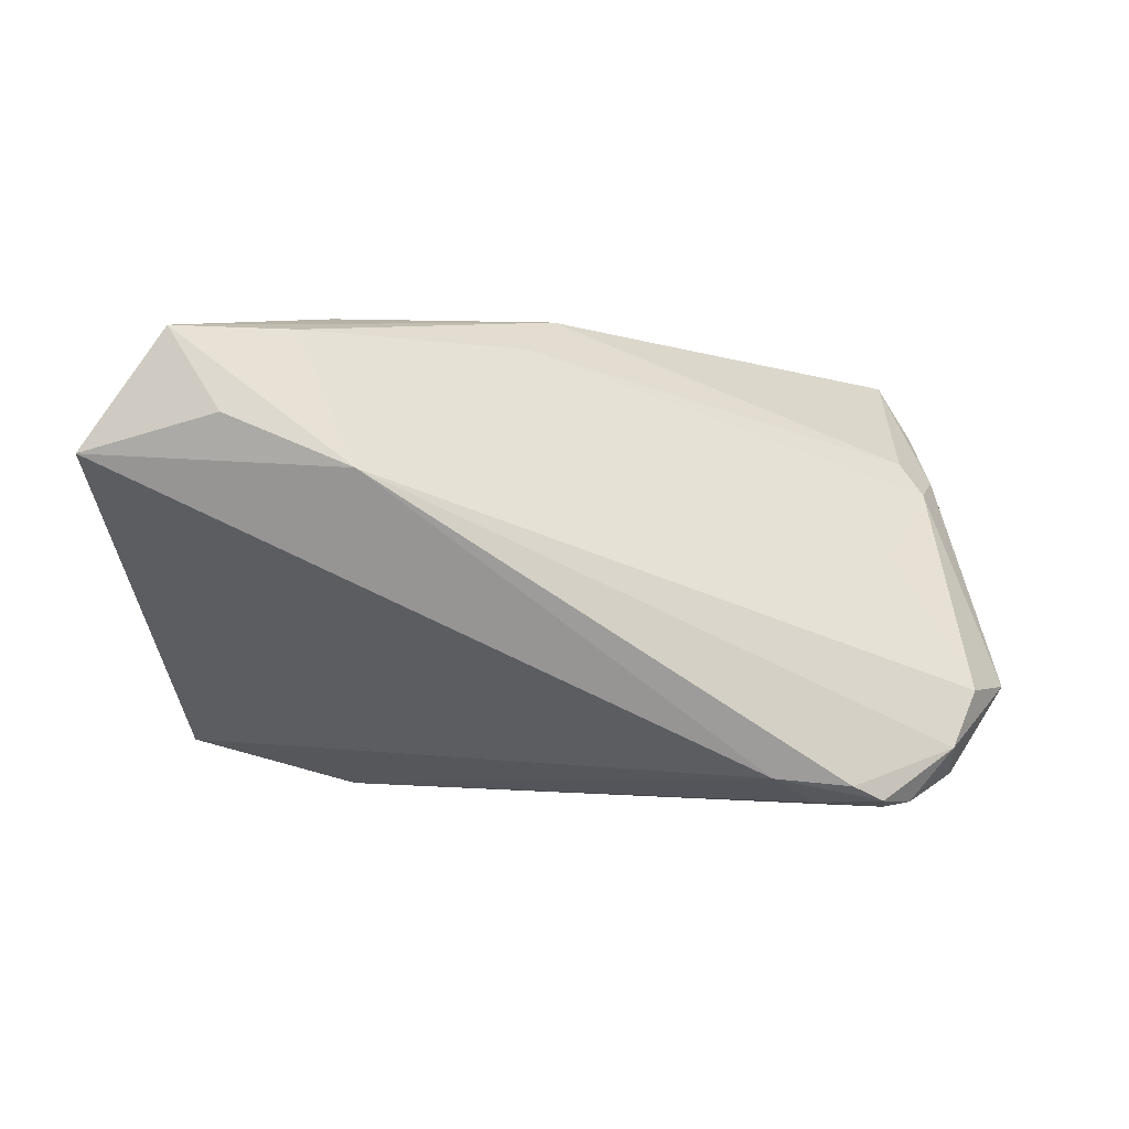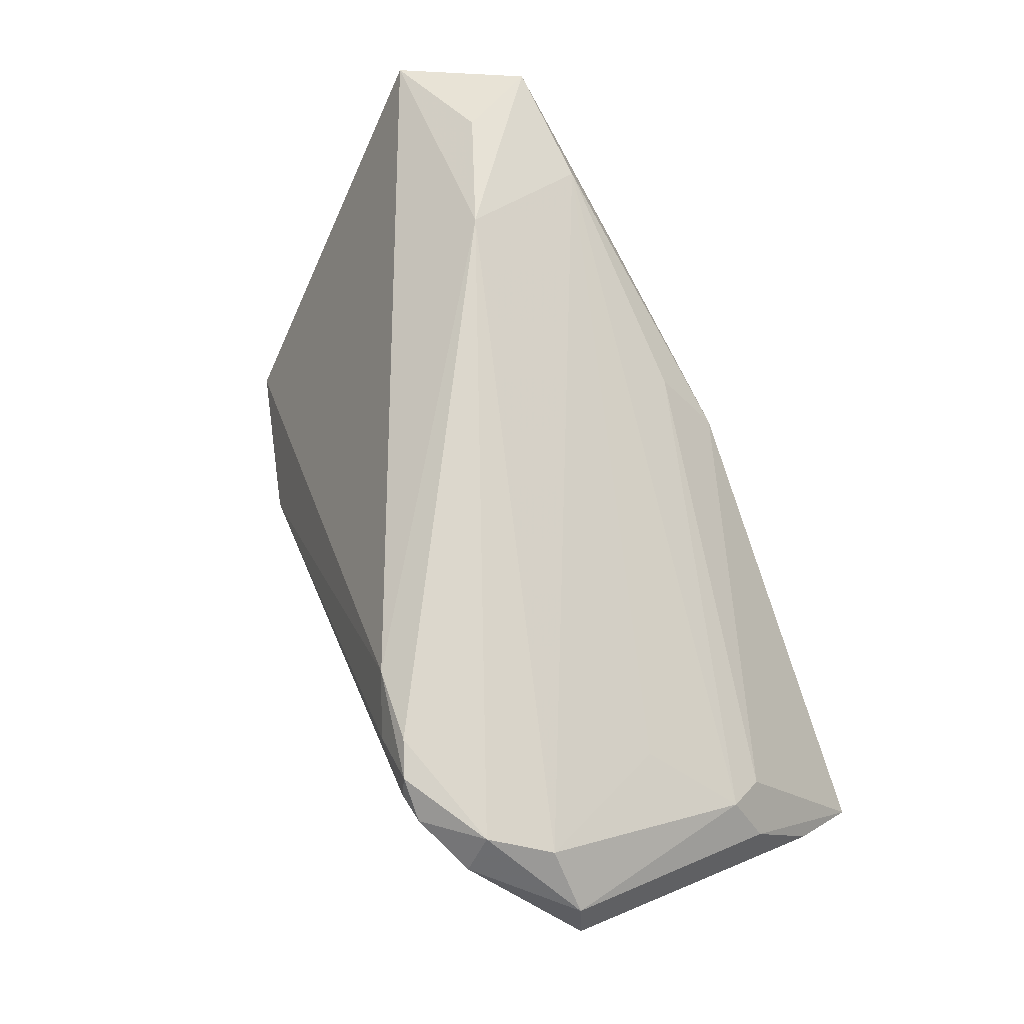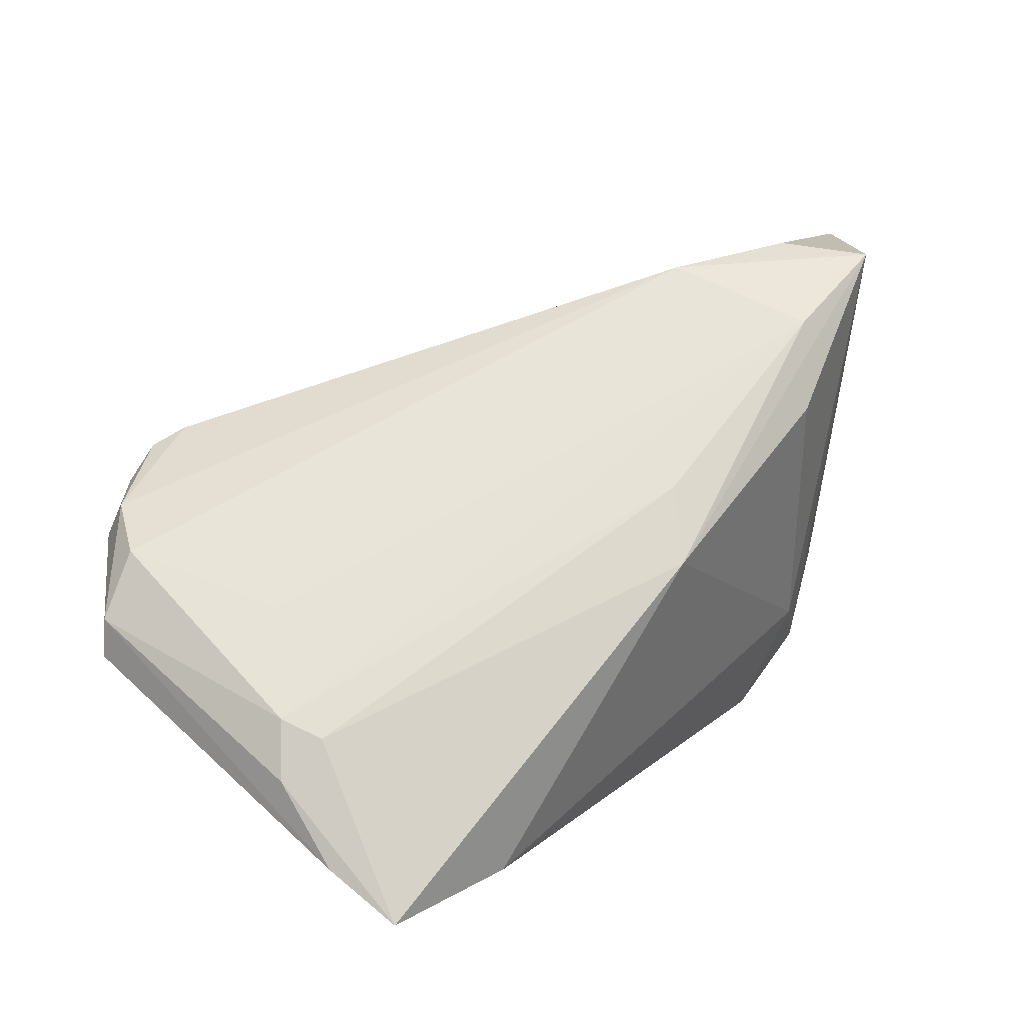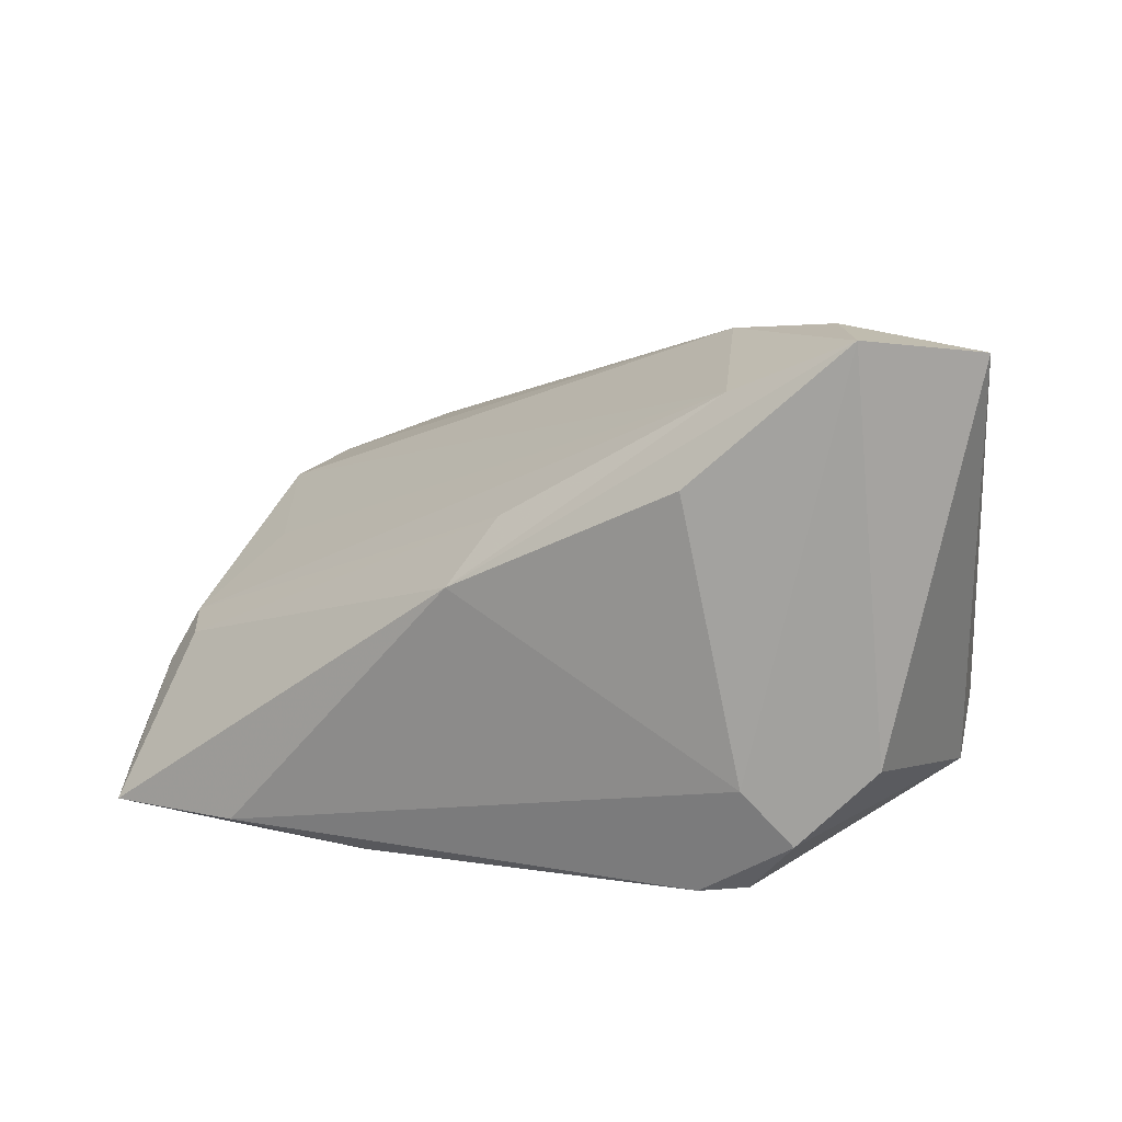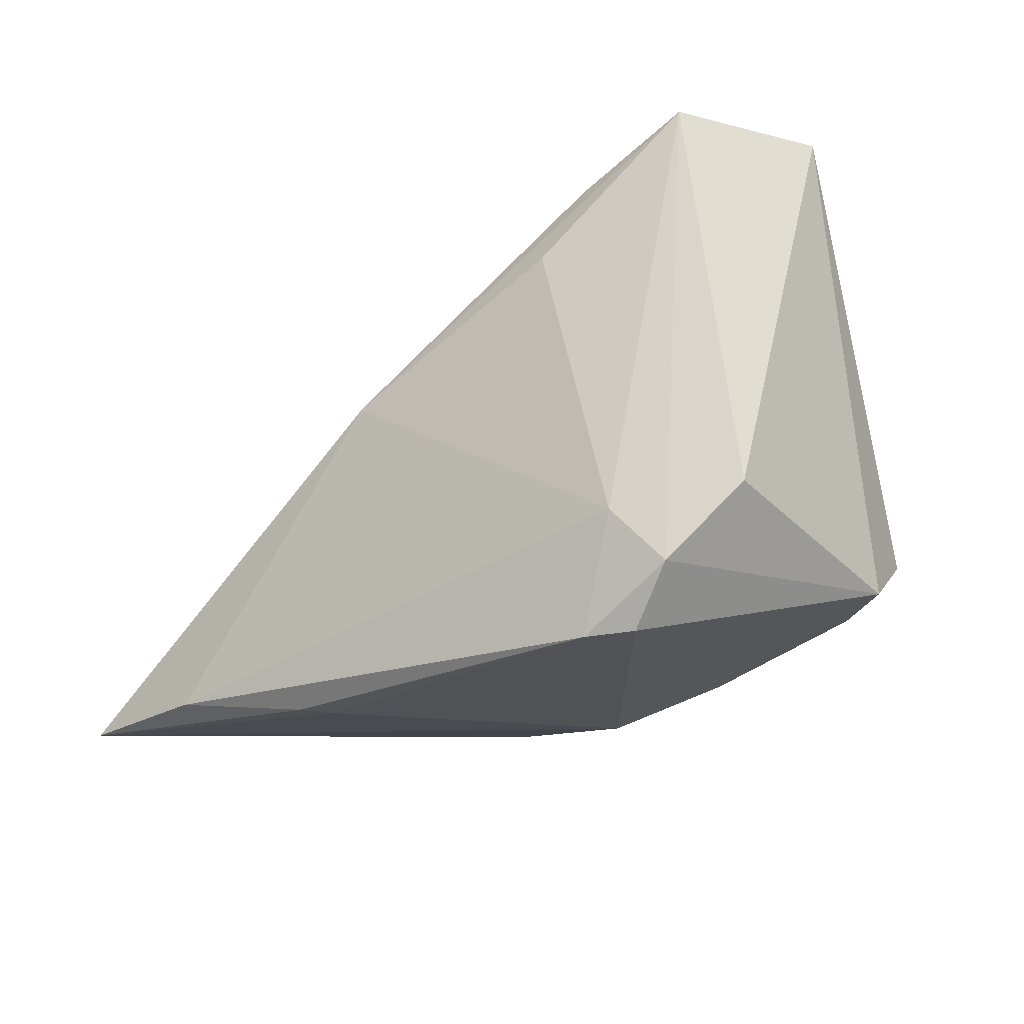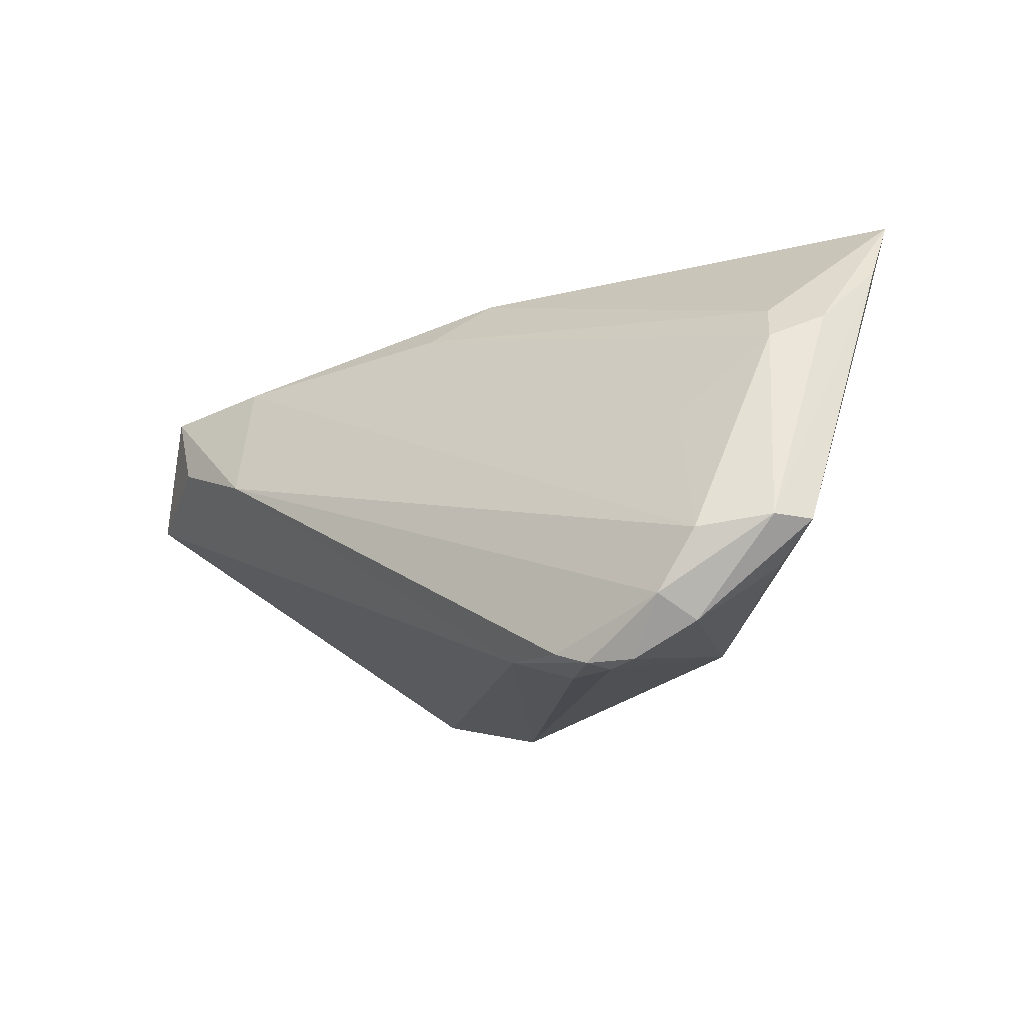
<metadata>
{"format":"obj","ext":"obj","renderer":"f3d","projection":"perspective","resolution":1024,"background":"white","views":[{"elev":-9.3,"azim":176.1,"up":"+Z"},{"elev":55.9,"azim":-113.1,"up":"+Y"},{"elev":24.4,"azim":-42.4,"up":"+Y"},{"elev":11.6,"azim":28.2,"up":"+Y"},{"elev":-26.5,"azim":41.6,"up":"+Y"},{"elev":-17.1,"azim":-119.5,"up":"+Z"}]}
</metadata>
<code>
v 0.02174 0.03616 0.004057
v -0.05189 0.007756 -0.02787
v -0.04514 0.005126 -2.022e-05
v 0.0295 -0.02733 0.01446
v 0.03061 -0.01402 0.02027
v -0.05338 -0.003136 -0.02036
v -0.05478 -0.01046 0.01263
v 0.03517 -0.01407 -0.02456
v 0.01566 -0.02015 -0.02114
v -0.03379 0.0135 -0.03188
v 0.04478 -0.01735 -0.01496
v -0.05404 -0.01948 0.02074
v 0.04327 -0.01078 -0.02264
v -0.03754 0.01831 -0.03023
v -0.05486 0.009841 -0.0177
v 0.05297 0.03502 0.005476
v -0.04957 -0.005865 0.01422
v 0.03575 -0.02093 0.01649
v -0.04206 0.0134 -0.03237
v 0.02517 0.02057 0.02555
v -0.05126 0.01275 -0.02509
v -0.0416 0.01641 -0.03184
v 0.043 0.03719 0.01991
v -0.06023 0.002483 -0.0164
v 0.001494 0.01544 0.02358
v -0.02786 0.01856 -0.02938
v -0.0335 -0.02461 0.02919
v 0.02253 -0.01346 -0.02804
v 0.001205 -0.02346 -0.01745
v -0.01765 -0.02765 0.02334
v 0.03648 -0.01672 -0.02061
v -0.05223 -0.003974 0.009671
v -0.002322 0.007739 0.02919
v 0.03684 0.03786 0.009865
v -0.01577 -0.02744 0.01937
v 0.02865 0.03106 0.02133
v -0.02088 -0.01782 -0.02306
v -0.05099 -0.02457 0.02919
v -0.04565 0.01243 -0.0317
v 0.04433 -0.01189 0.01225
v -0.06075 -0.002656 -0.01646
v 0.02434 -0.02765 0.01759
f 41 37 38
f 29 38 37
f 28 37 19
f 13 26 16
f 28 26 13
f 10 26 28
f 22 26 10
f 28 19 10
f 10 19 22
f 9 37 28
f 9 29 37
f 6 37 41
f 41 2 6
f 6 2 37
f 24 2 41
f 21 24 15
f 2 24 21
f 37 2 39
f 39 19 37
f 22 19 39
f 39 21 22
f 2 21 39
f 16 23 40
f 40 23 18
f 20 23 33
f 33 23 36
f 14 26 22
f 22 21 14
f 33 38 27
f 27 38 30
f 41 38 12
f 38 7 12
f 12 24 41
f 7 24 12
f 11 40 18
f 11 13 16
f 16 40 11
f 29 9 11
f 30 38 35
f 38 29 35
f 1 21 15
f 15 36 1
f 1 36 23
f 1 14 21
f 16 26 1
f 26 14 1
f 18 23 5
f 23 20 5
f 5 20 33
f 33 27 5
f 15 24 32
f 32 24 7
f 32 7 38
f 4 11 18
f 29 11 4
f 28 13 8
f 13 11 8
f 8 9 28
f 34 23 16
f 16 1 34
f 34 1 23
f 3 36 15
f 15 32 3
f 3 32 36
f 33 36 25
f 36 32 25
f 42 4 18
f 18 5 42
f 42 5 27
f 42 27 30
f 30 35 42
f 42 35 29
f 29 4 42
f 31 11 9
f 9 8 31
f 31 8 11
f 17 25 32
f 17 32 38
f 33 25 17
f 17 38 33

</code>
